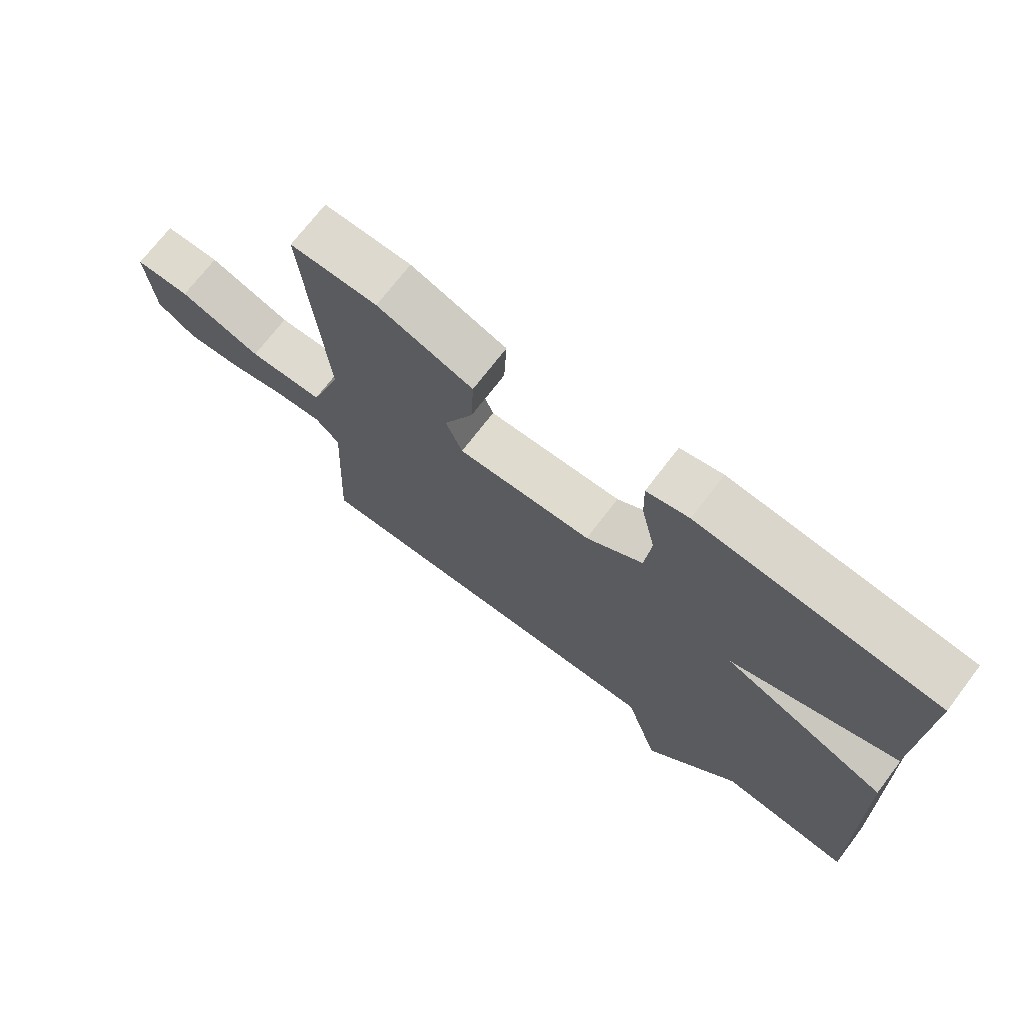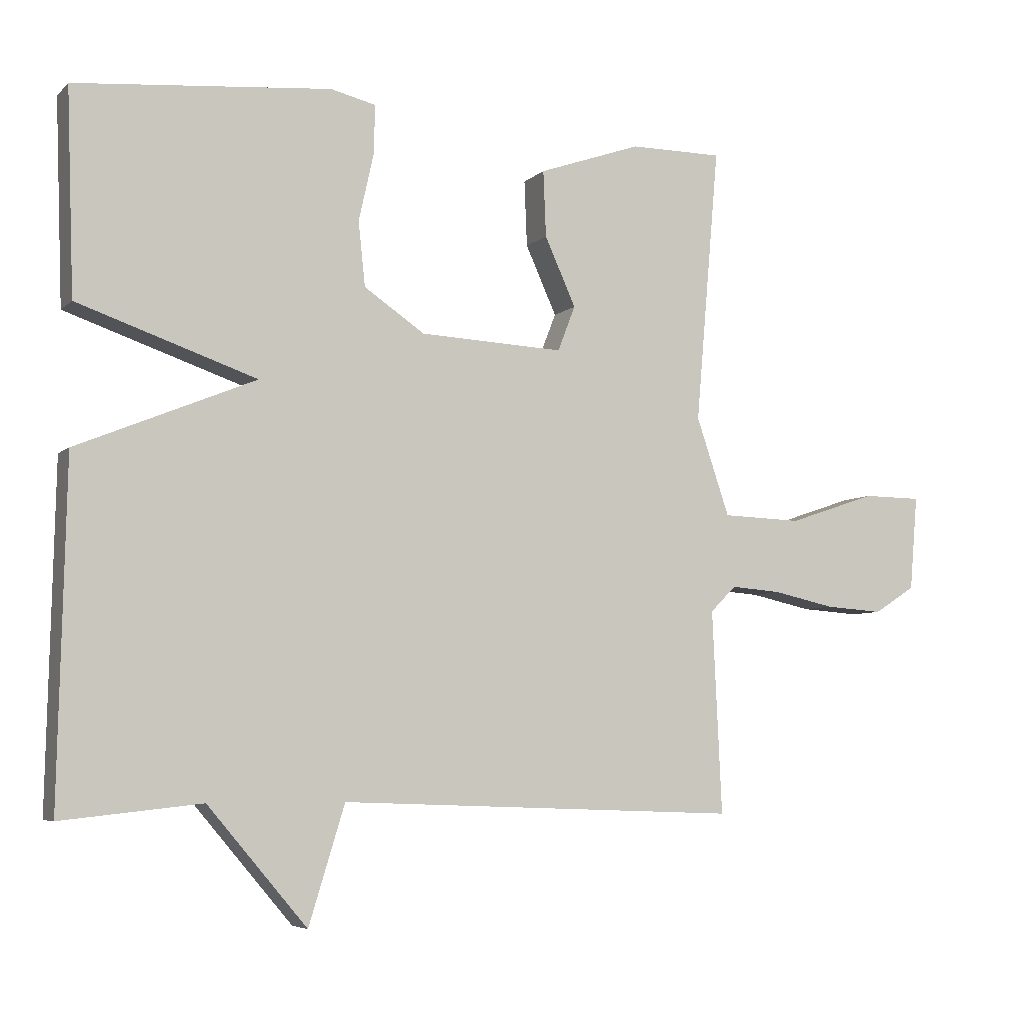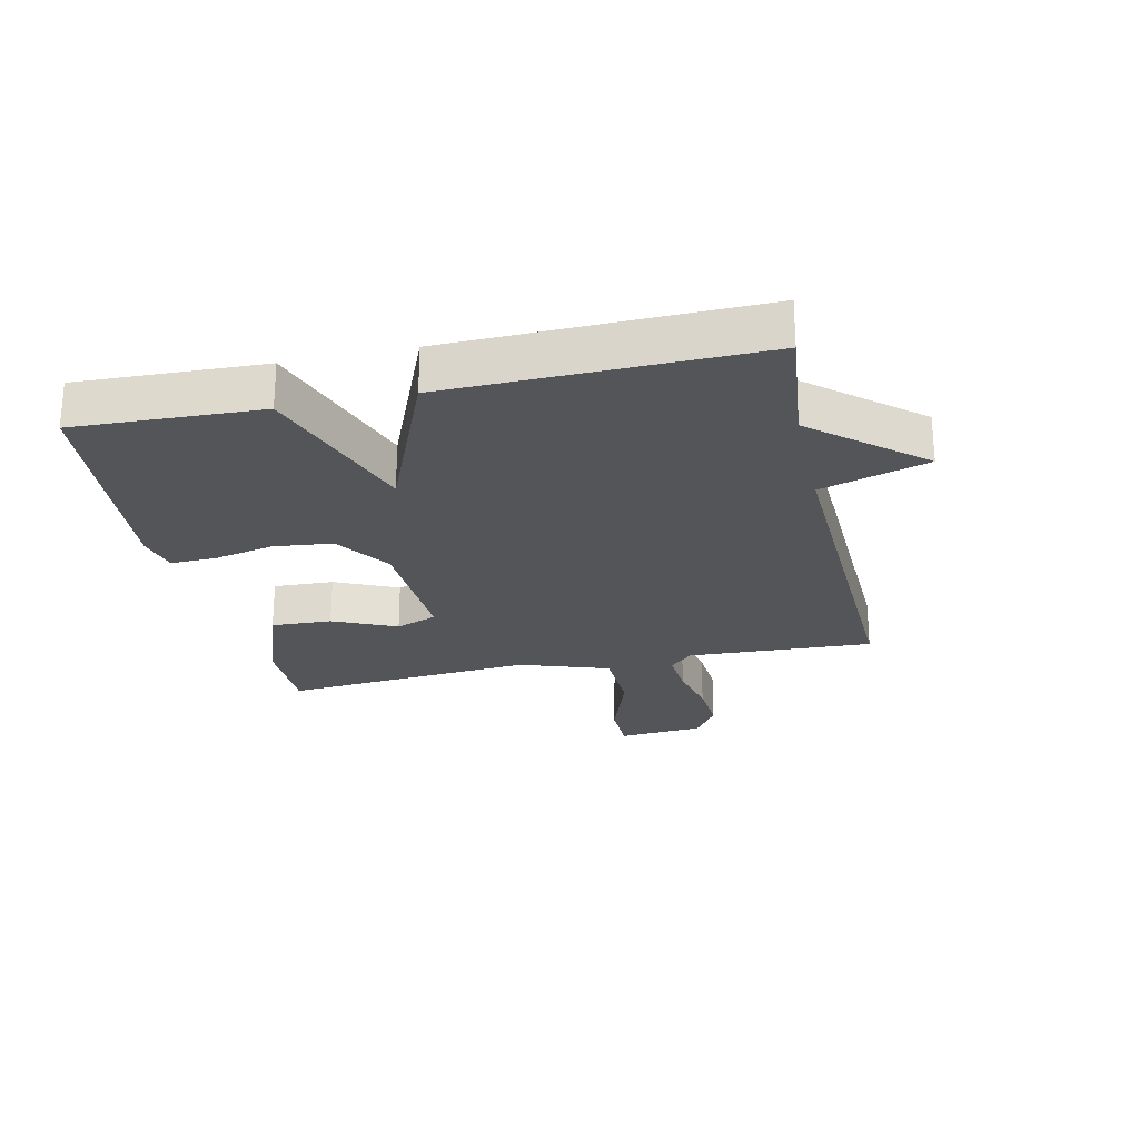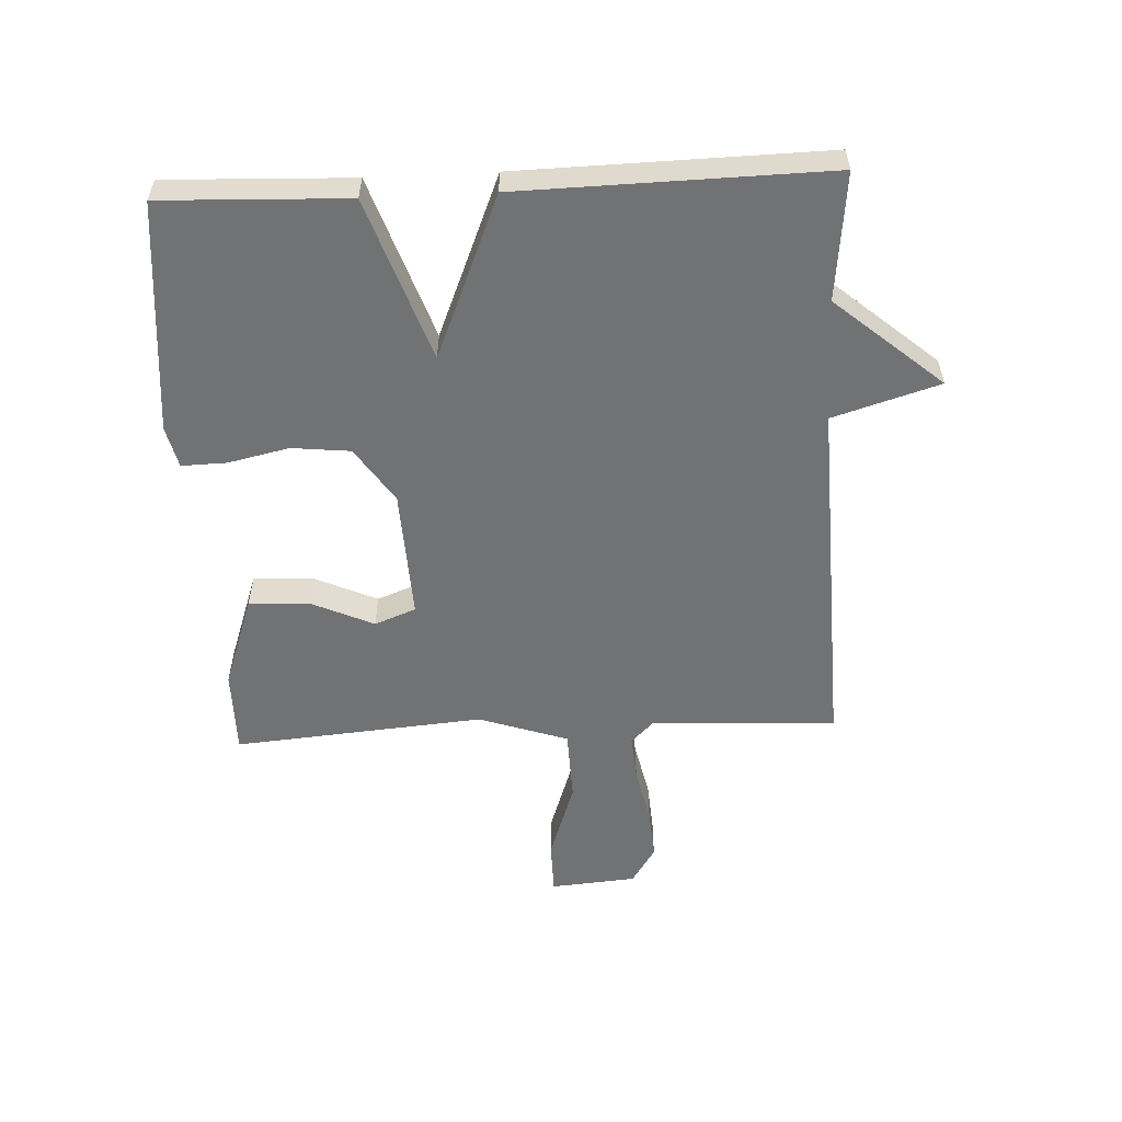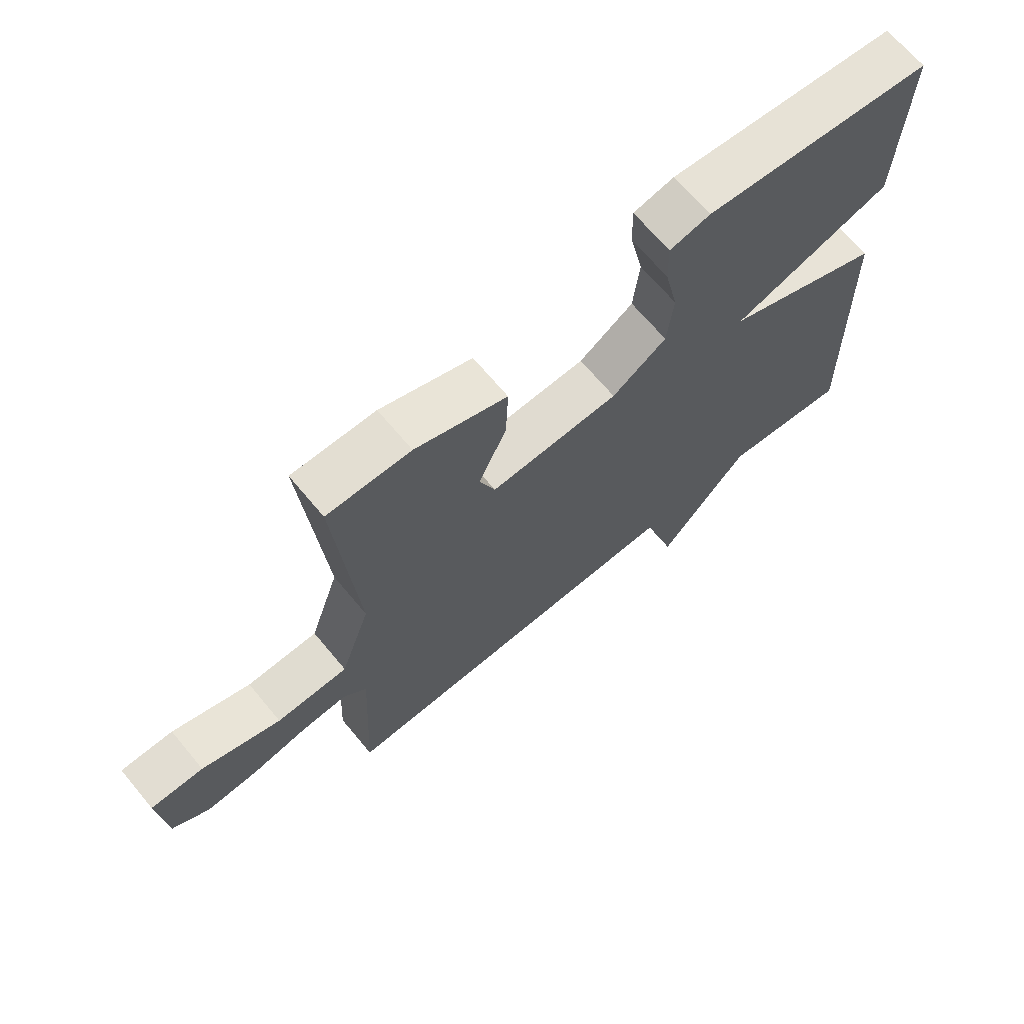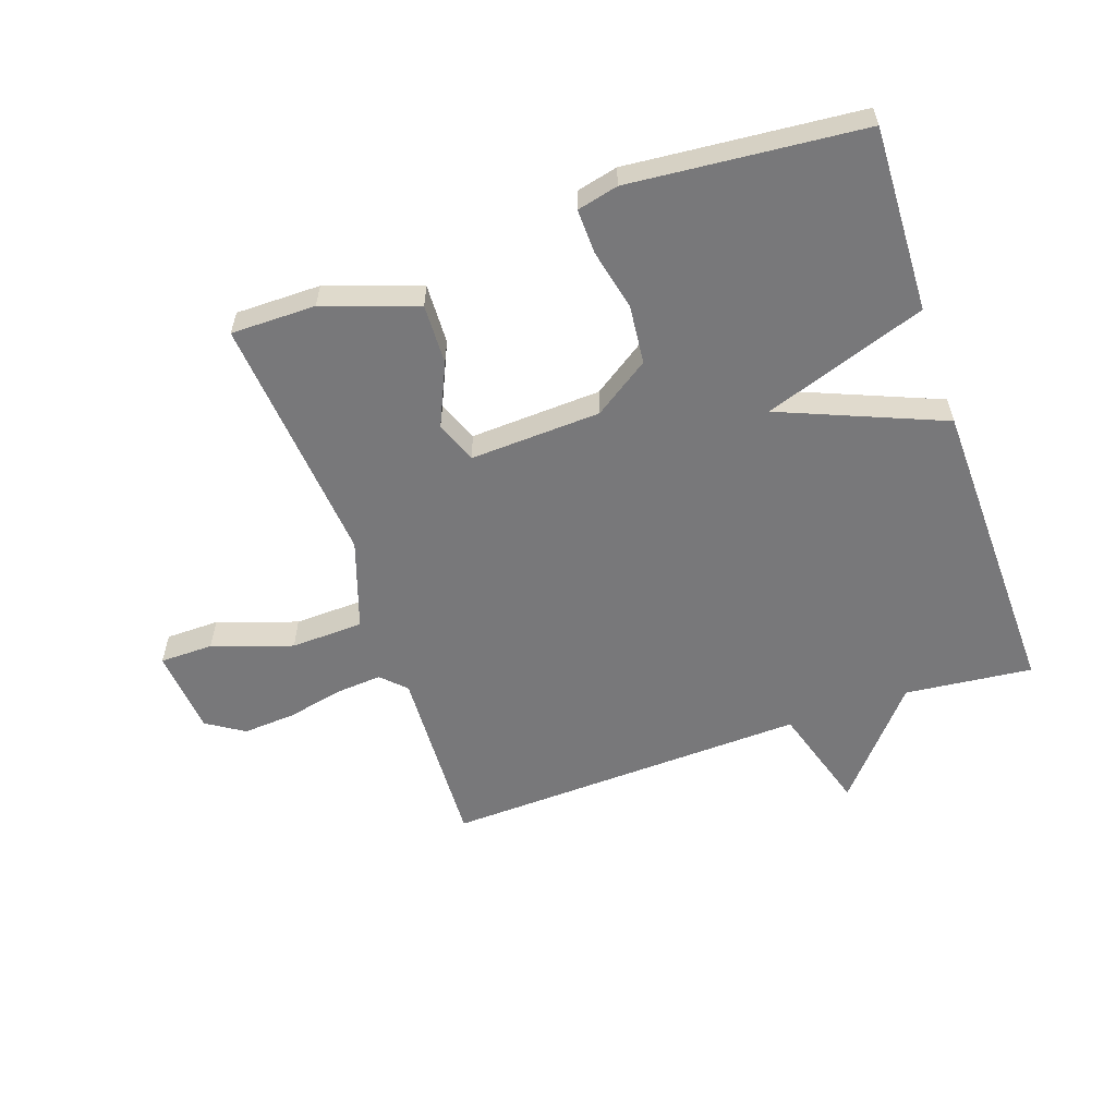
<metadata>
{"format":"obj","ext":"obj","renderer":"f3d","projection":"perspective","resolution":1024,"background":"white","views":[{"elev":71.4,"azim":37.3,"up":"+Z"},{"elev":-5.8,"azim":156.7,"up":"+Z"},{"elev":-24.5,"azim":102.4,"up":"+Y"},{"elev":-55.5,"azim":92.7,"up":"+Y"},{"elev":67.7,"azim":-39.8,"up":"+Z"},{"elev":-57.5,"azim":19.1,"up":"+Y"}]}
</metadata>
<code>
v -0.5 0.07 0.5
v -0.362 0.07 0.5
v -0.21 0.07 0.447
v -0.214 0.07 0.349
v -0.26 0.07 0.247
v -0.234 0.07 0.18
v -0.021 0.07 0.19
v 0.069 0.07 0.251
v 0.079 0.07 0.346
v 0.057 0.07 0.445
v 0.055 0.07 0.518
v 0.122 0.07 0.534
v 0.5 0.07 0.5
v 0.489 0.07 0.199
v 0.225 0.07 0.108
v 0.489 0.07 -0.001
v 0.5 0.07 -0.5
v 0.293 0.07 -0.478
v 0.146 0.07 -0.651
v 0.093 0.07 -0.478
v -0.5 0.07 -0.5
v -0.486 0.07 -0.199
v -0.524 0.07 -0.161
v -0.599 0.07 -0.167
v -0.69 0.07 -0.187
v -0.776 0.07 -0.193
v -0.837 0.07 -0.154
v -0.849 0.07 -0.014
v -0.762 0.07 -0.013
v -0.632 0.07 -0.057
v -0.514 0.07 -0.053
v -0.465 0.07 0.092
v -0.5 0 0.5
v -0.362 0 0.5
v -0.21 0 0.447
v -0.214 0 0.349
v -0.26 0 0.247
v -0.234 0 0.18
v -0.021 0 0.19
v 0.069 0 0.251
v 0.079 0 0.346
v 0.057 0 0.445
v 0.055 0 0.518
v 0.122 0 0.534
v 0.5 0 0.5
v 0.489 0 0.199
v 0.225 0 0.108
v 0.489 0 -0.001
v 0.5 0 -0.5
v 0.293 0 -0.478
v 0.146 0 -0.651
v 0.093 0 -0.478
v -0.5 0 -0.5
v -0.486 0 -0.199
v -0.524 0 -0.161
v -0.599 0 -0.167
v -0.69 0 -0.187
v -0.776 0 -0.193
v -0.837 0 -0.154
v -0.849 0 -0.014
v -0.762 0 -0.013
v -0.632 0 -0.057
v -0.514 0 -0.053
v -0.465 0 0.092
f 28 29 30
f 27 28 30
f 26 27 30
f 25 26 30
f 24 25 30
f 23 24 30 31
f 22 23 31 32
f 20 21 22 32
f 18 19 20
f 15 16 17 18
f 15 18 20 32
f 13 14 15
f 12 13 15
f 11 12 15
f 10 11 15
f 9 10 15
f 8 9 15
f 7 8 15
f 6 7 15 32
f 3 4 5
f 2 3 5
f 1 2 5
f 32 1 5
f 5 6 32
f 62 61 60
f 62 60 59
f 62 59 58
f 62 58 57
f 62 57 56
f 63 62 56 55
f 64 63 55 54
f 64 54 53 52
f 52 51 50
f 50 49 48 47
f 64 52 50 47
f 47 46 45
f 47 45 44
f 47 44 43
f 47 43 42
f 47 42 41
f 47 41 40
f 47 40 39
f 64 47 39 38
f 37 36 35
f 37 35 34
f 37 34 33
f 37 33 64
f 64 38 37
f 1 33 34 2
f 2 34 35 3
f 3 35 36 4
f 4 36 37 5
f 5 37 38 6
f 6 38 39 7
f 7 39 40 8
f 8 40 41 9
f 9 41 42 10
f 10 42 43 11
f 11 43 44 12
f 12 44 45 13
f 13 45 46 14
f 14 46 47 15
f 15 47 48 16
f 16 48 49 17
f 17 49 50 18
f 18 50 51 19
f 19 51 52 20
f 20 52 53 21
f 21 53 54 22
f 22 54 55 23
f 23 55 56 24
f 24 56 57 25
f 25 57 58 26
f 26 58 59 27
f 27 59 60 28
f 28 60 61 29
f 29 61 62 30
f 30 62 63 31
f 31 63 64 32
f 32 64 33 1

</code>
